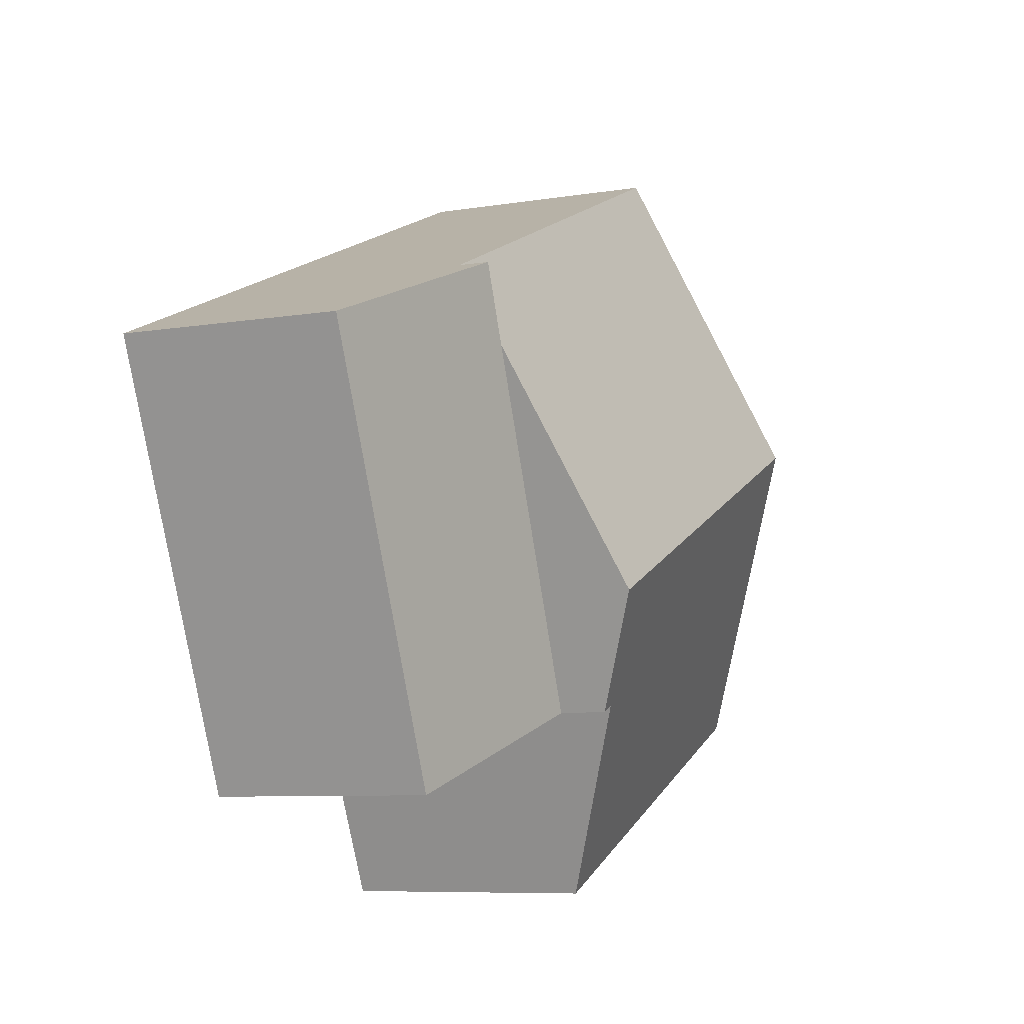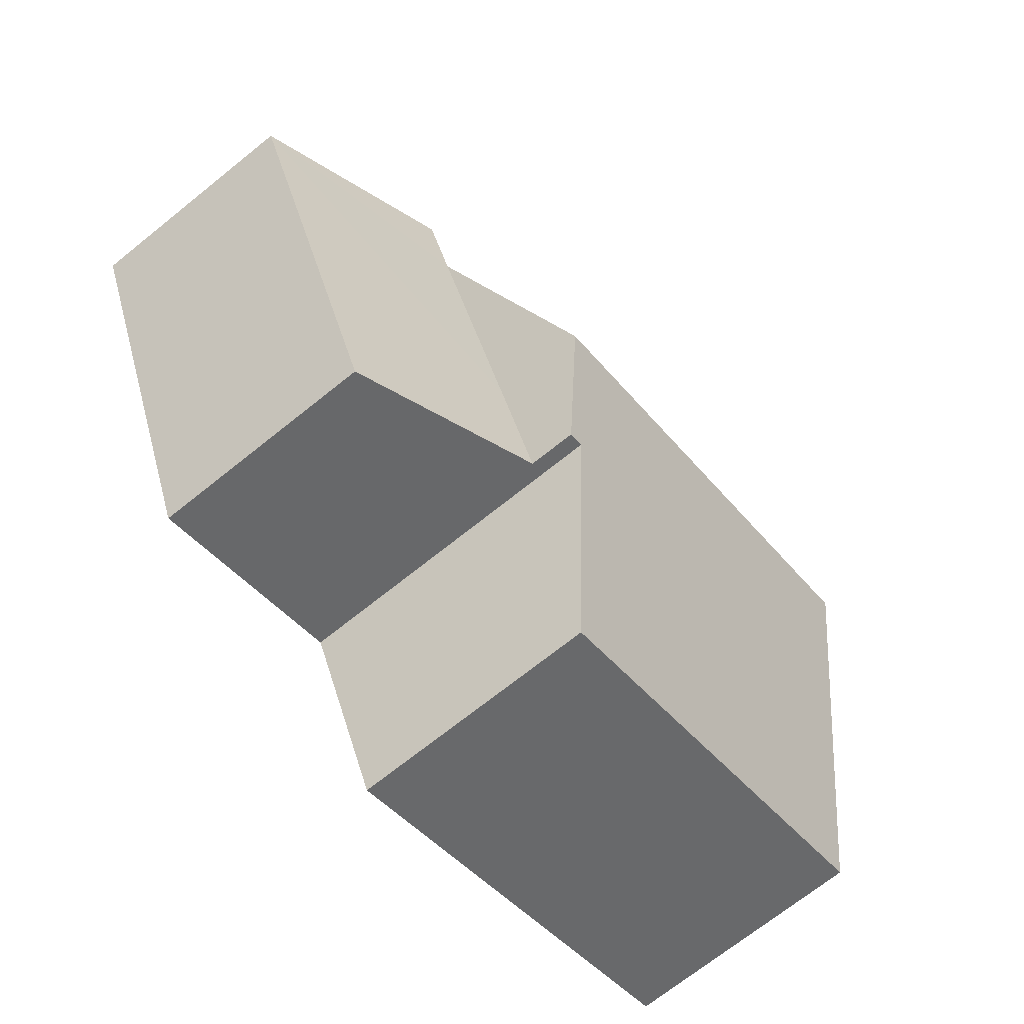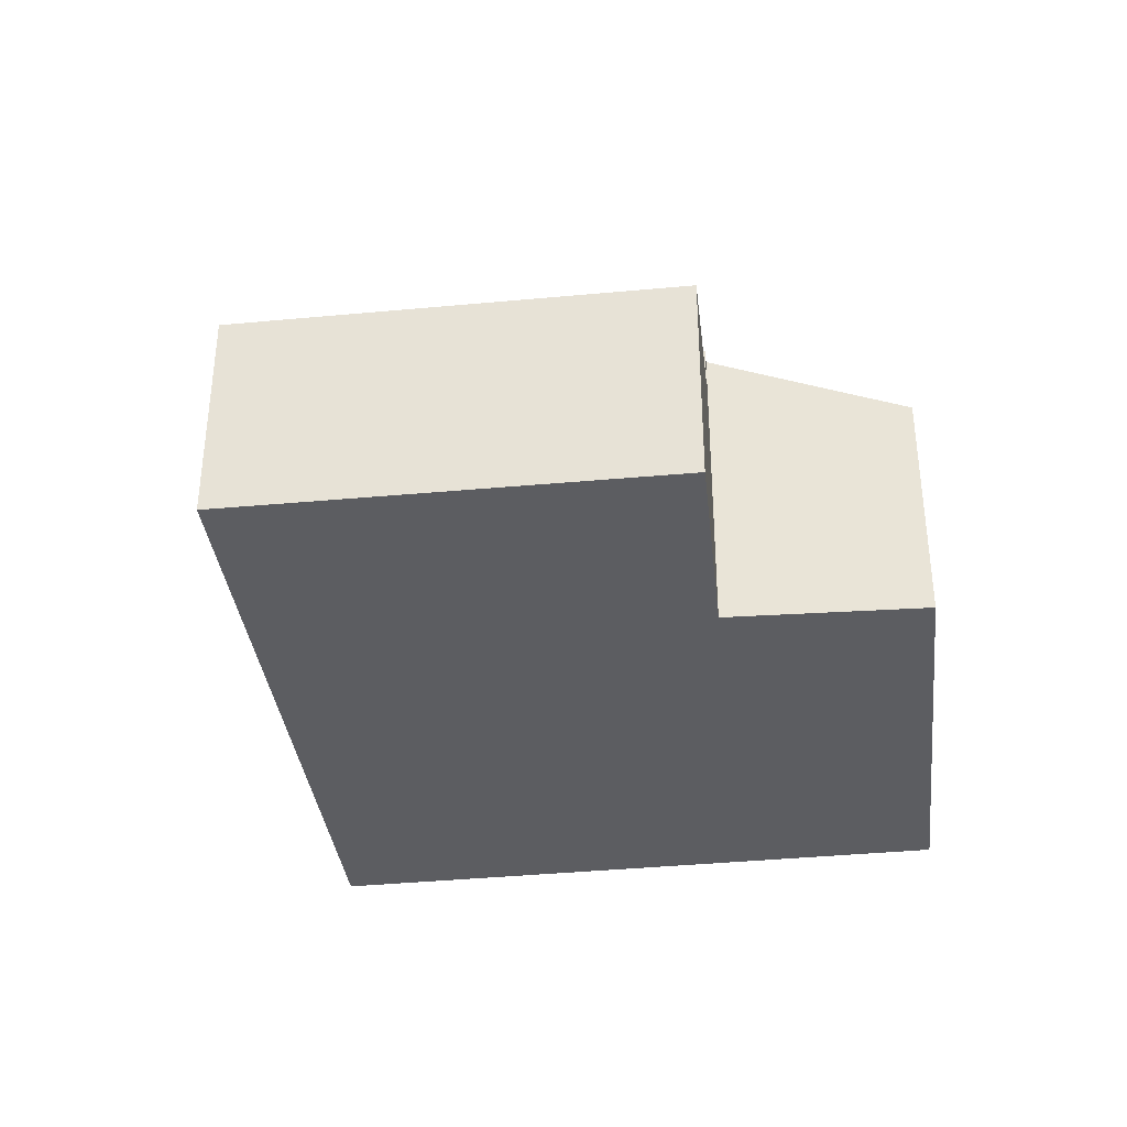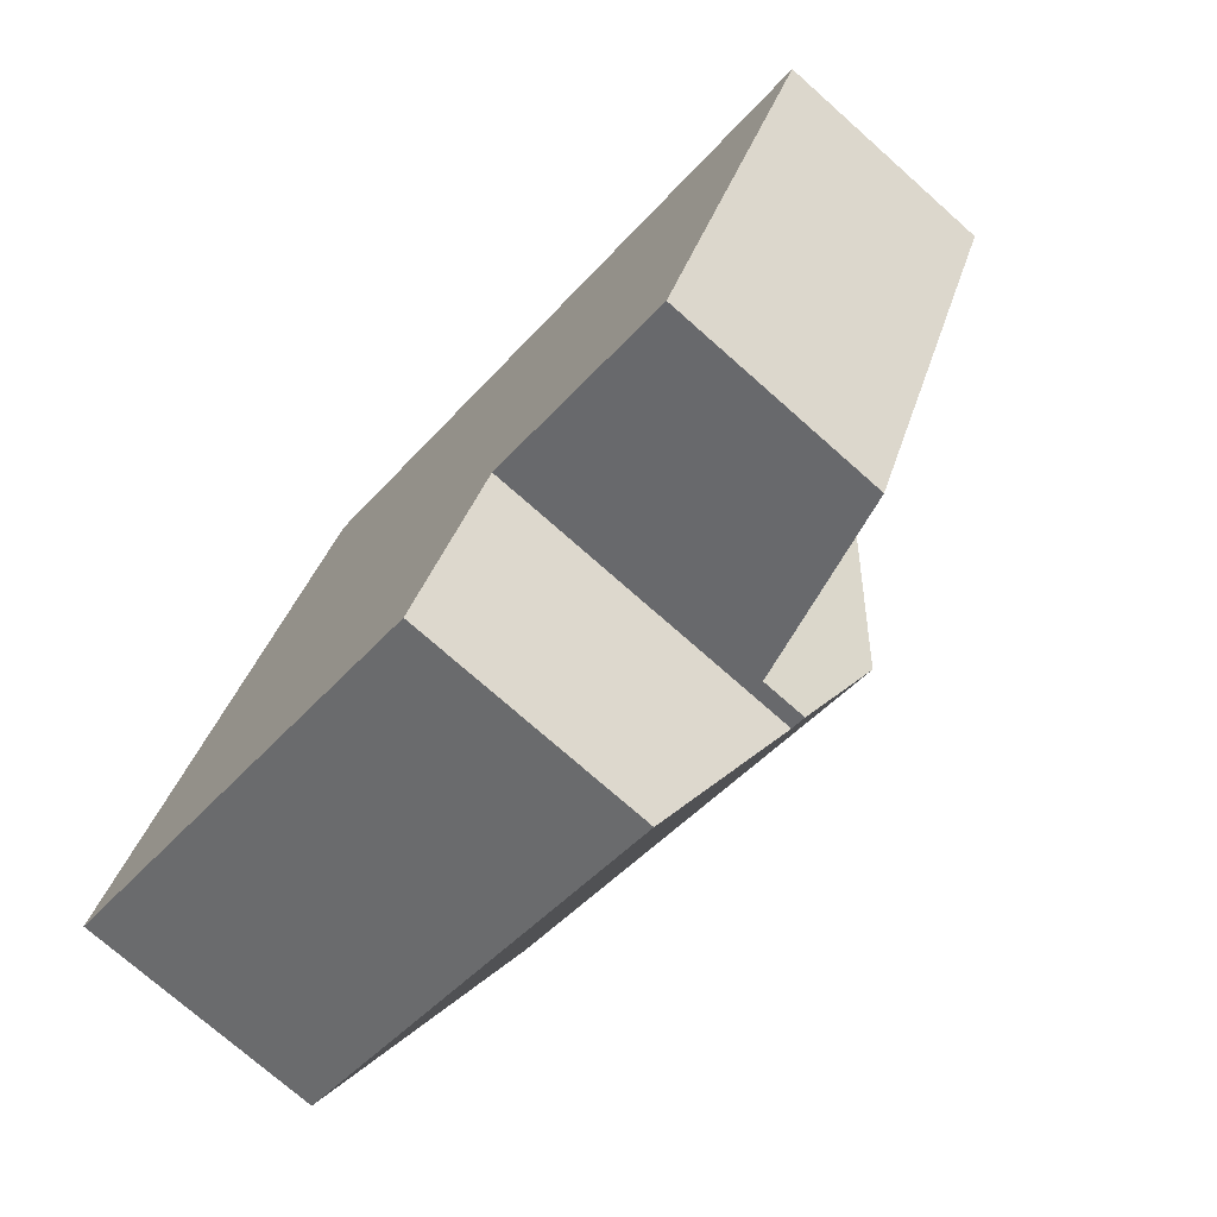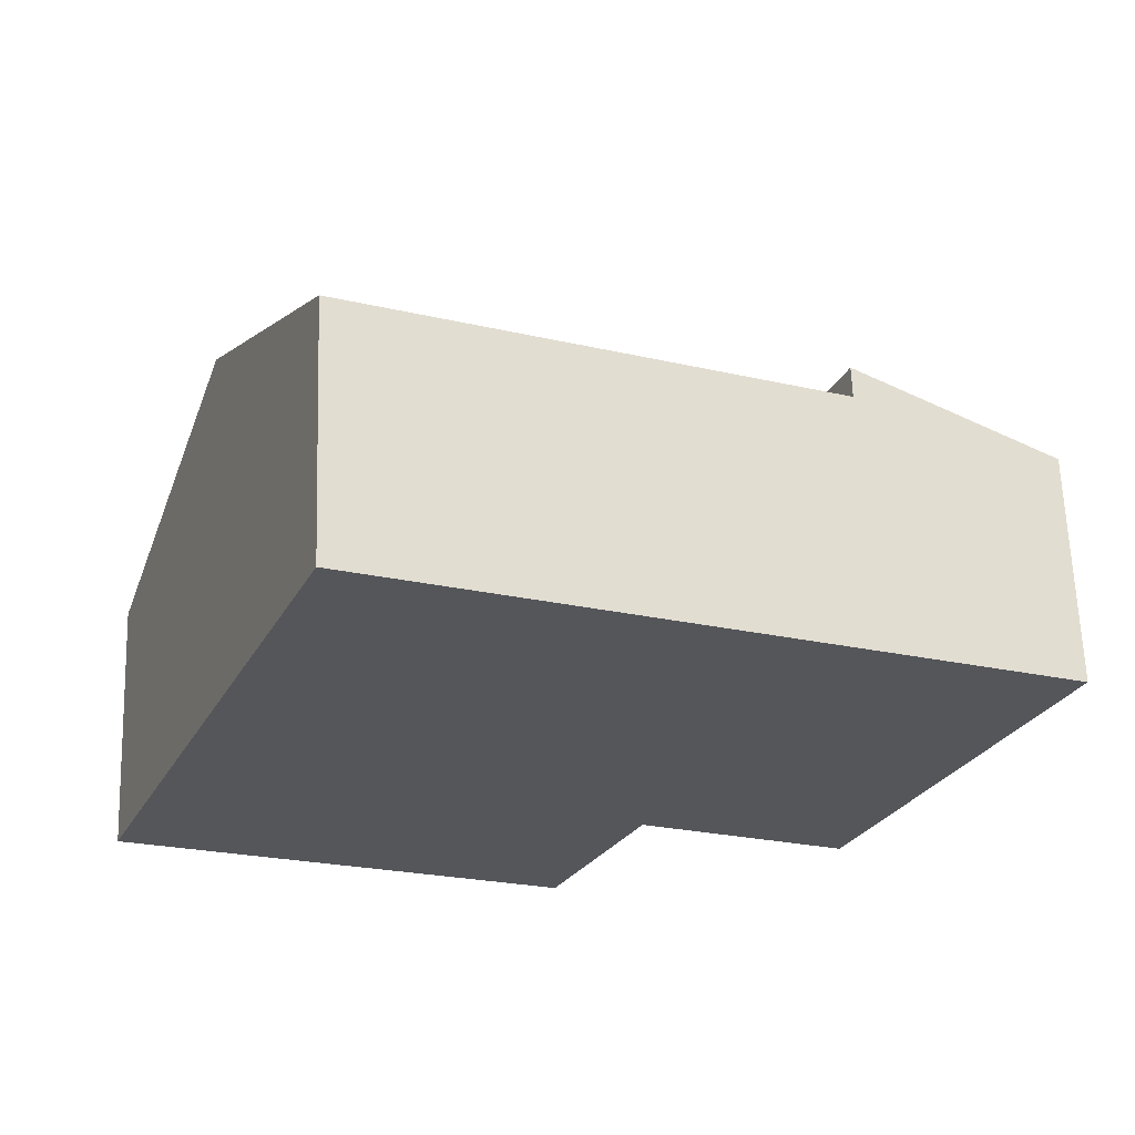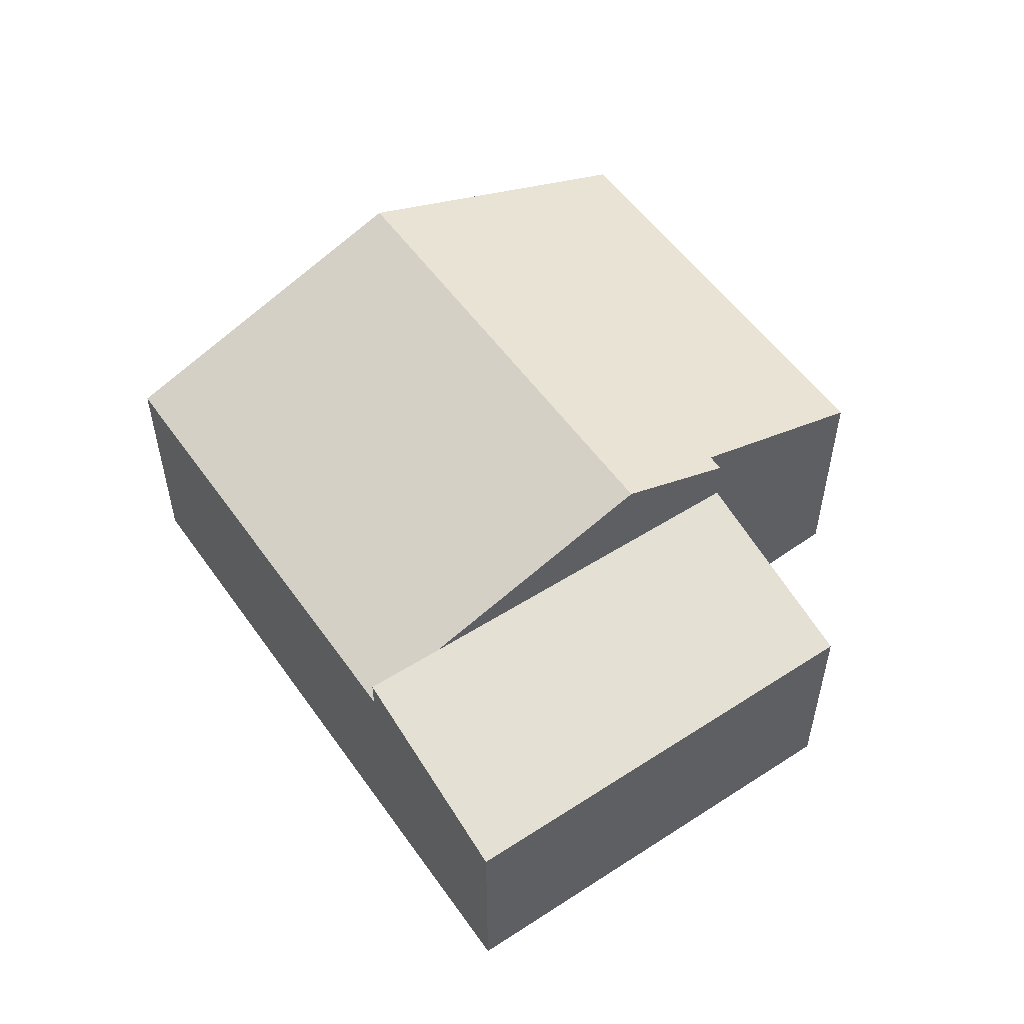
<metadata>
{"format":"obj","ext":"obj","renderer":"f3d","projection":"perspective","resolution":1024,"background":"white","views":[{"elev":-7.9,"azim":114.7,"up":"+Z"},{"elev":-70.9,"azim":128.7,"up":"+Z"},{"elev":-36.3,"azim":119.9,"up":"+Y"},{"elev":-73.8,"azim":48.4,"up":"+Z"},{"elev":64.2,"azim":-1.9,"up":"+Z"},{"elev":54.5,"azim":78.5,"up":"+Y"}]}
</metadata>
<code>
v  2.29 6.759 5.555
v  12.42 5.08 6.182
v  10.68 6.763 1.967
v  12.98 4.536 7.544
v  4.58 4.54 11.11
v  0 4.54 2.78e-16
v  9.53 5.928 3.63e-16
v  7.92 4.536 -3.41
v  9.819 5.927 -0.127
v  4.58 -6.803e-16 11.11
v  2.29 -3.401e-16 5.555
v  0 0 0
v  12.98 -4.619e-16 7.544
v  12.42 -3.785e-16 6.182
v  10.68 -1.204e-16 1.967
v  9.819 7.777e-18 -0.127
v  9.53 0 0
v  7.92 2.088e-16 -3.41
v  9.819 5.075 -0.127
v  14.91 4.082 2.185
v  13.28 4.088 -1.65
v  16.55 4.075 6.03
v  10.68 5.078 1.967
v  12.98 5.087 7.544
v  16.55 -3.692e-16 6.03
v  14.91 -1.338e-16 2.185
v  13.28 1.01e-16 -1.65
g defaultobject
f 1 2 3
f 2 1 4
f 4 1 5
f 6 7 8
f 7 6 3
f 3 6 1
f 3 9 7
f 1 10 5
f 10 1 6
f 10 6 11
f 11 6 12
f 10 4 5
f 4 10 13
f 13 2 4
f 2 13 3
f 3 13 14
f 3 14 9
f 9 14 15
f 9 15 16
f 9 17 7
f 17 9 16
f 8 12 6
f 12 8 18
f 17 8 7
f 8 17 18
f 11 13 10
f 13 11 12
f 13 12 18
f 13 18 14
f 14 18 17
f 14 17 15
f 16 15 17
f 19 20 21
f 20 19 22
f 22 19 23
f 22 23 2
f 22 2 24
f 2 13 24
f 13 2 23
f 13 23 19
f 13 19 16
f 13 16 15
f 13 15 14
f 13 22 24
f 22 13 25
f 25 20 22
f 20 25 26
f 20 26 21
f 21 26 27
f 21 16 19
f 16 21 27
f 14 25 13
f 25 14 26
f 26 14 15
f 26 15 27
f 27 15 16

</code>
